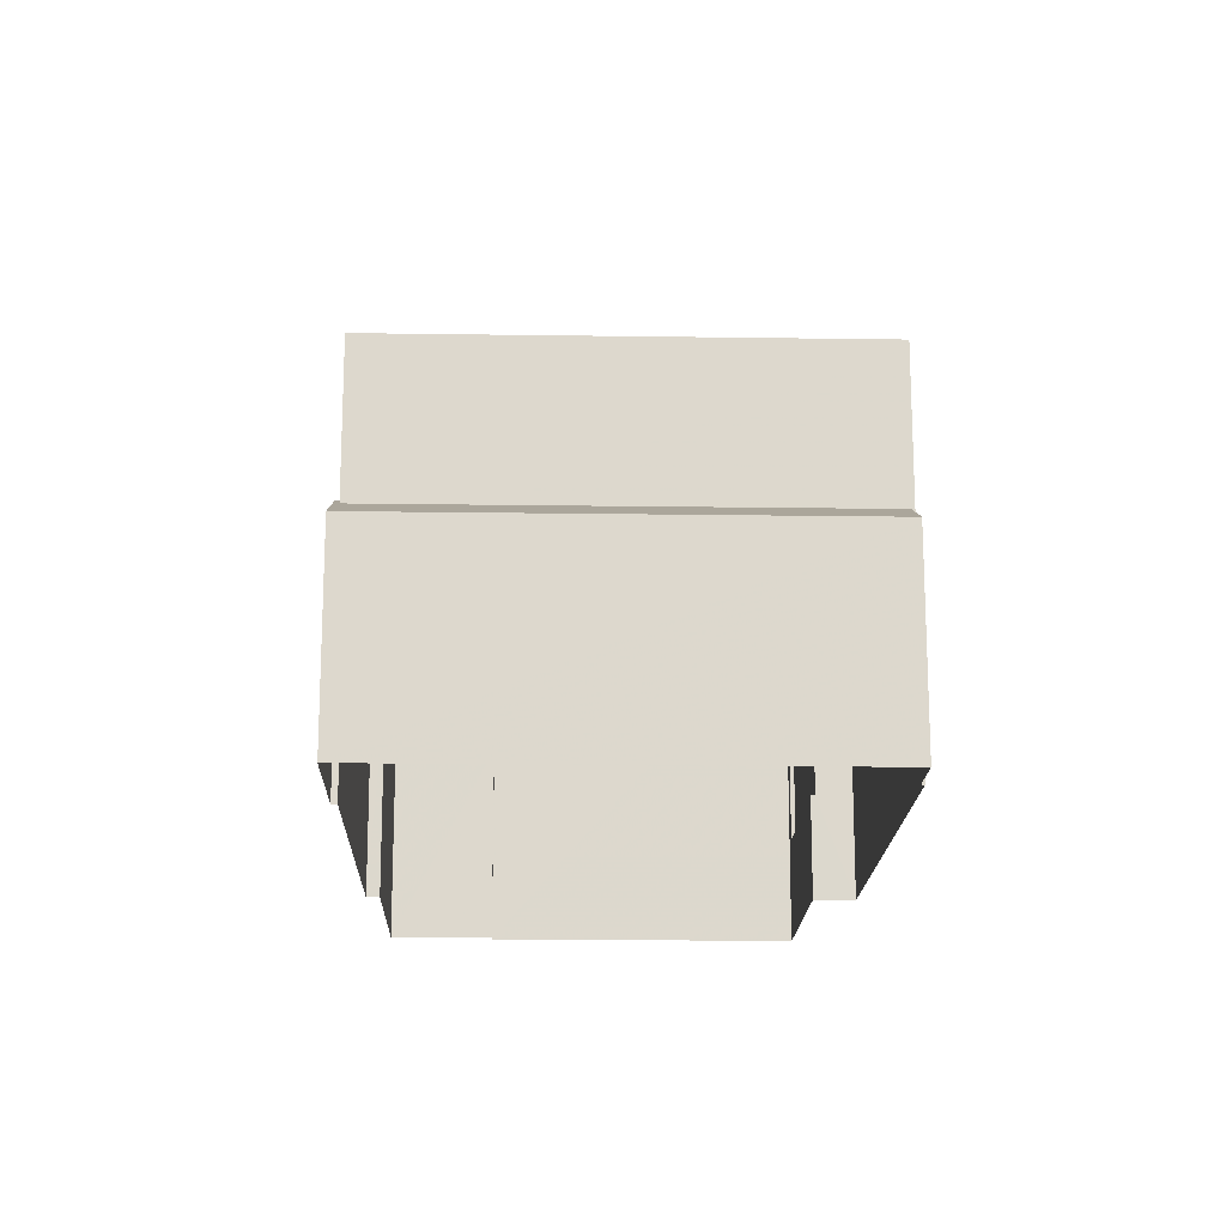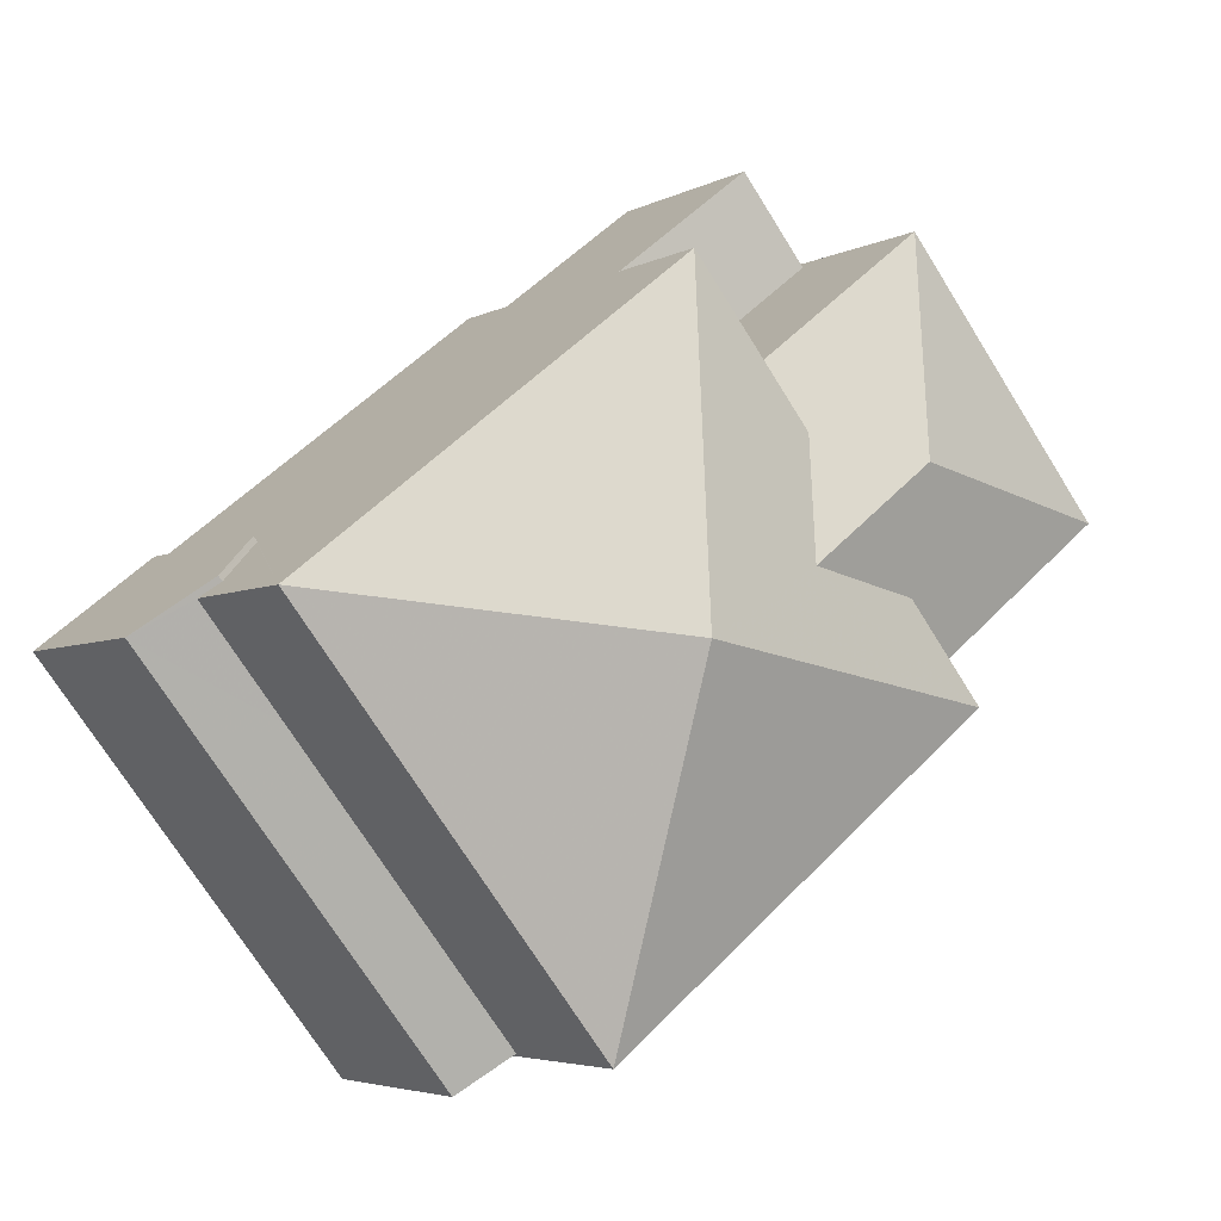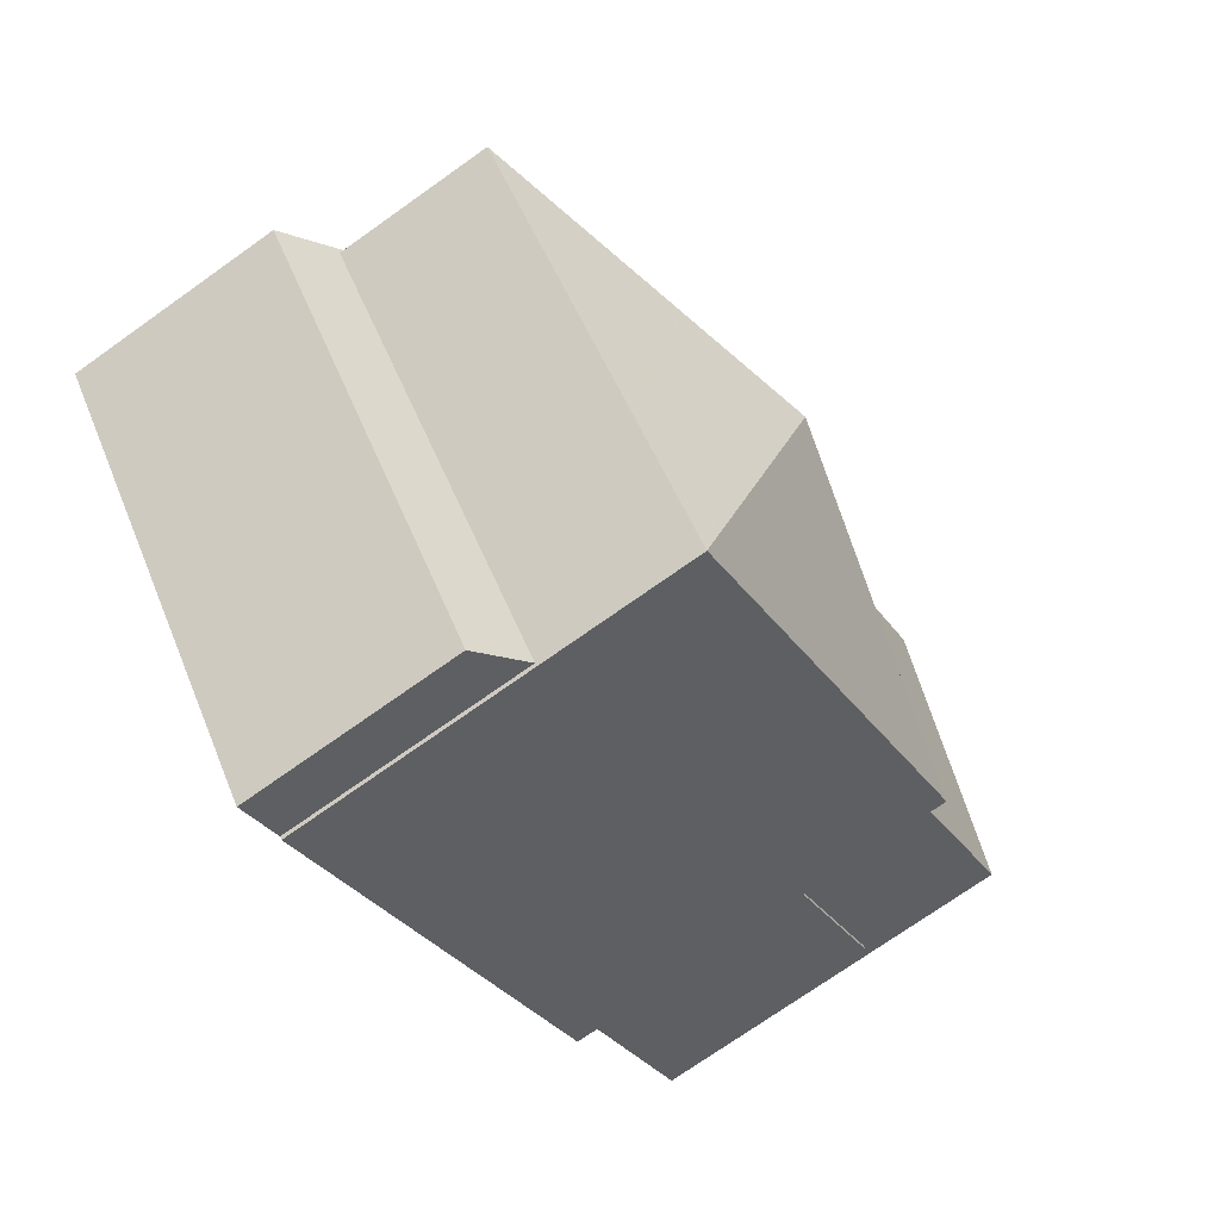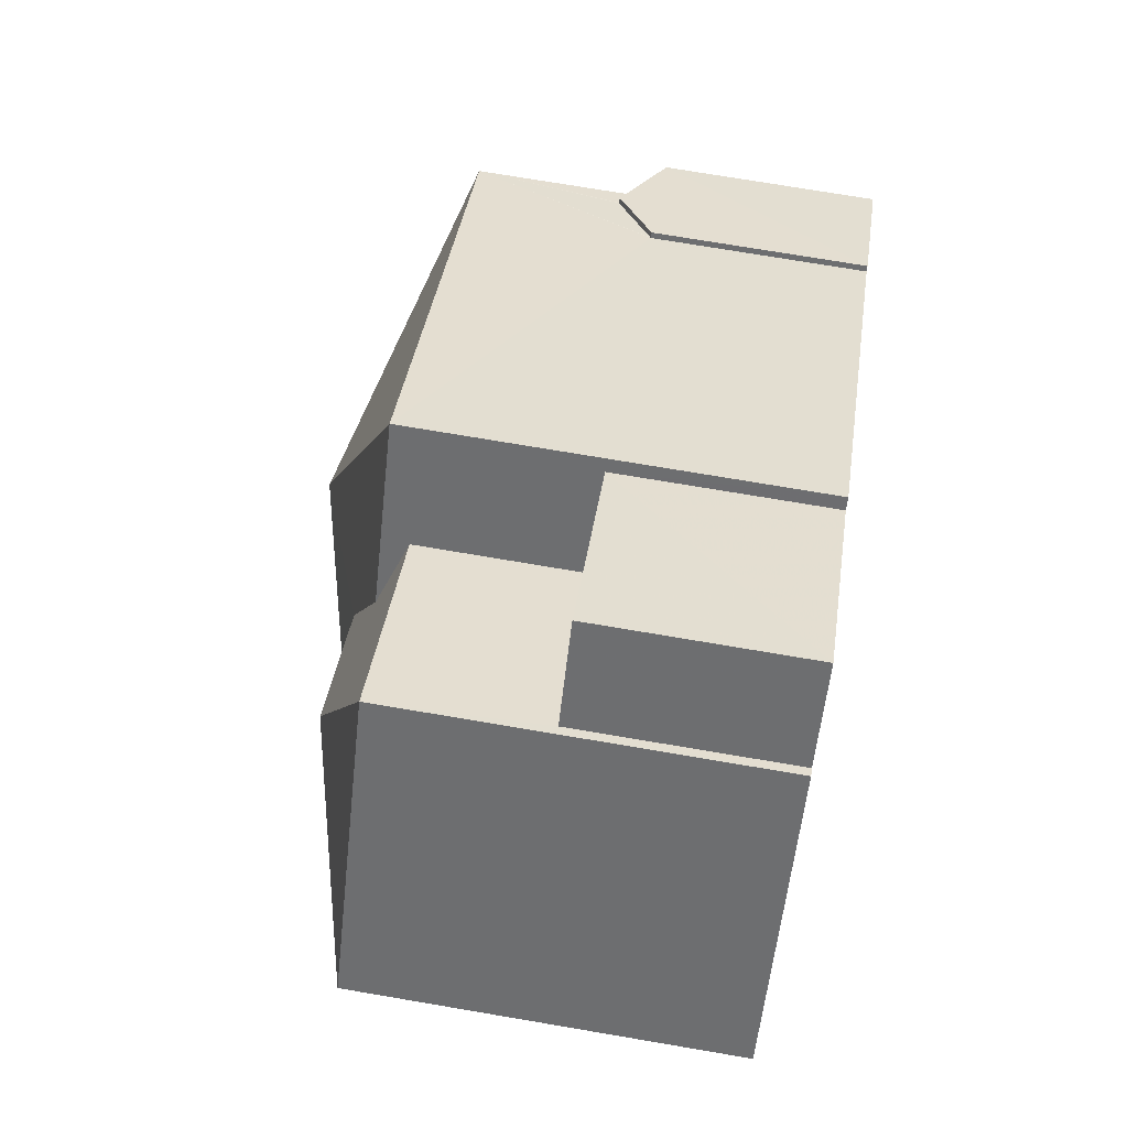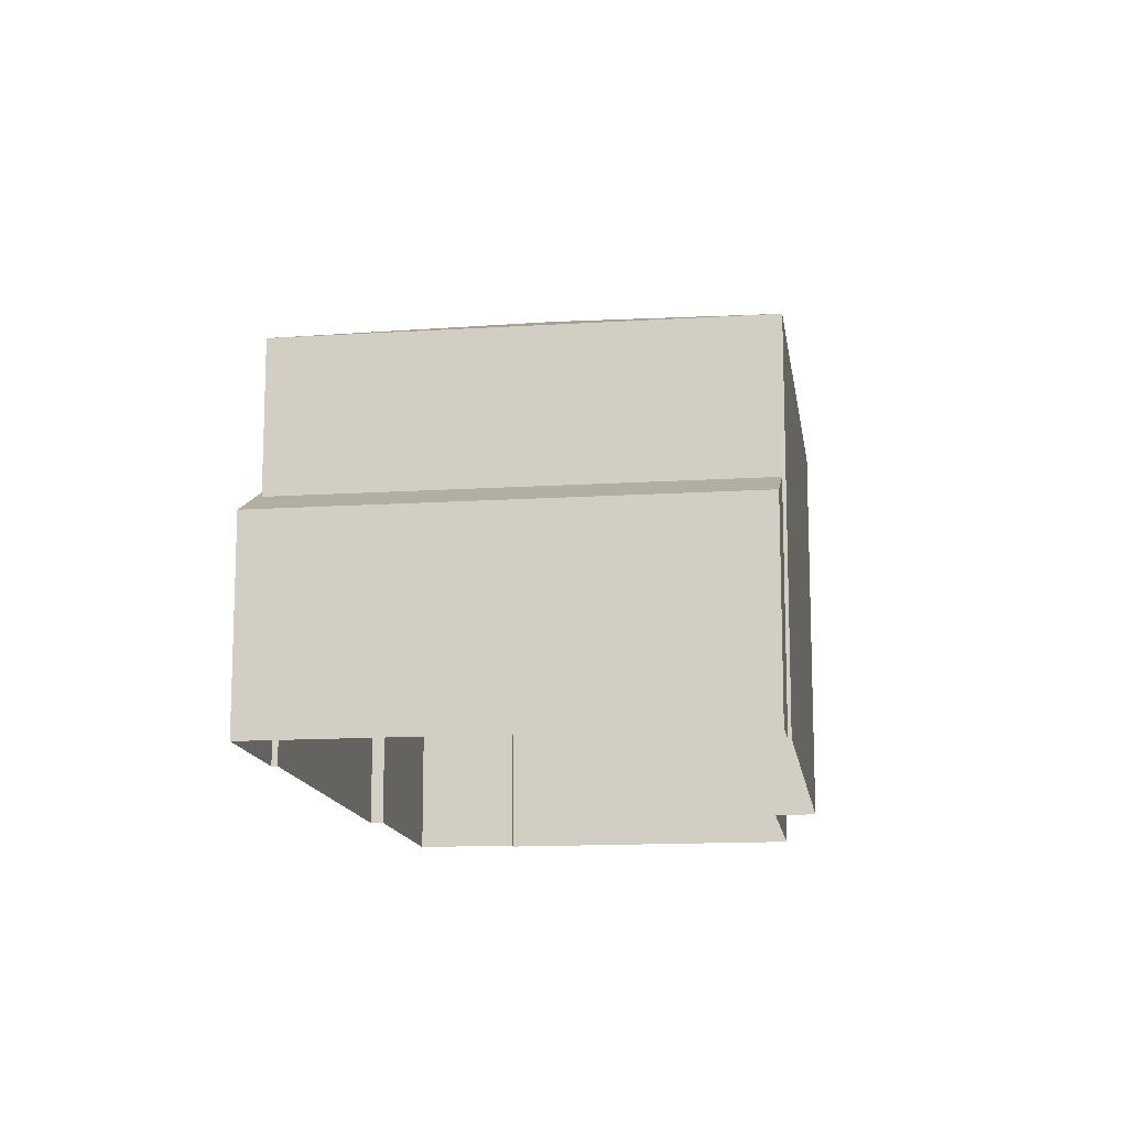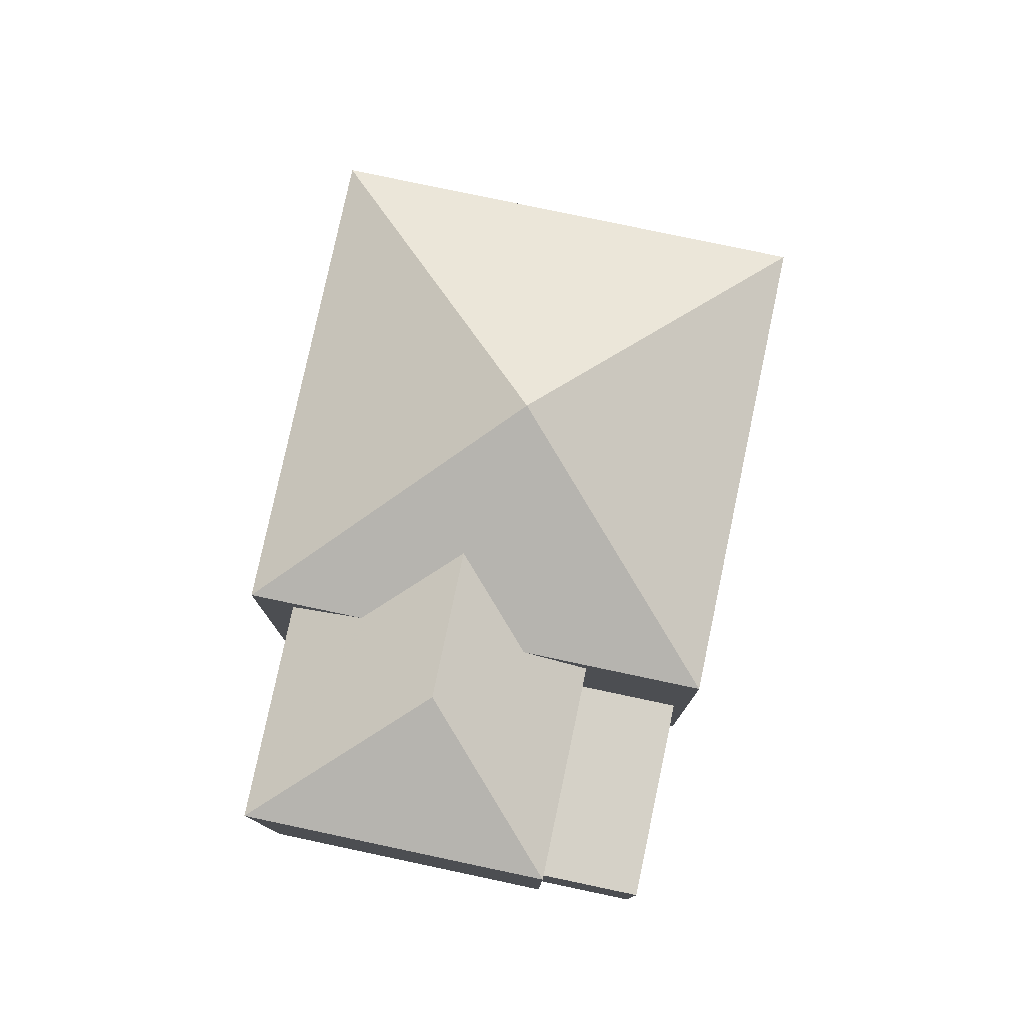
<metadata>
{"format":"obj","ext":"obj","renderer":"f3d","projection":"perspective","resolution":1024,"background":"white","views":[{"elev":-17.3,"azim":-53.3,"up":"+Z"},{"elev":-4.4,"azim":-31.6,"up":"+Y"},{"elev":-73.2,"azim":-54.6,"up":"+Y"},{"elev":73.4,"azim":99.6,"up":"+Y"},{"elev":-13.7,"azim":-43.5,"up":"+Z"},{"elev":78.8,"azim":140.3,"up":"+Z"}]}
</metadata>
<code>
v 1.315e+04 -1.432e+04 14.54
v 1.315e+04 -1.432e+04 14.54
v 1.315e+04 -1.431e+04 14.54
v 1.315e+04 -1.431e+04 14.54
v 1.315e+04 -1.431e+04 14.54
v 1.316e+04 -1.431e+04 14.54
v 1.315e+04 -1.432e+04 14.54
v 1.315e+04 -1.431e+04 14.54
v 1.315e+04 -1.431e+04 14.54
v 1.316e+04 -1.431e+04 14.54
v 1.316e+04 -1.431e+04 14.54
v 1.316e+04 -1.431e+04 14.54
v 1.316e+04 -1.431e+04 14.54
v 1.316e+04 -1.431e+04 14.54
v 1.316e+04 -1.431e+04 16.24
v 1.316e+04 -1.431e+04 16.24
v 1.316e+04 -1.431e+04 16.24
v 1.316e+04 -1.431e+04 16.24
v 1.316e+04 -1.431e+04 18.24
v 1.316e+04 -1.431e+04 18.24
v 1.316e+04 -1.431e+04 18.24
v 1.316e+04 -1.431e+04 18.24
v 1.316e+04 -1.431e+04 20.84
v 1.316e+04 -1.431e+04 20.43
v 1.316e+04 -1.431e+04 20.43
v 1.316e+04 -1.431e+04 20.93
v 1.316e+04 -1.431e+04 21.35
v 1.316e+04 -1.431e+04 21.35
v 1.316e+04 -1.431e+04 21.02
v 1.316e+04 -1.431e+04 20.43
v 1.316e+04 -1.431e+04 20.84
v 1.316e+04 -1.431e+04 20.43
v 1.316e+04 -1.431e+04 17.84
v 1.316e+04 -1.431e+04 17.84
v 1.315e+04 -1.431e+04 17.84
v 1.316e+04 -1.431e+04 17.84
v 1.316e+04 -1.431e+04 20.84
v 1.315e+04 -1.431e+04 20.84
v 1.315e+04 -1.431e+04 22.27
v 1.315e+04 -1.432e+04 20.84
v 1.315e+04 -1.431e+04 20.84
v 1.315e+04 -1.431e+04 18.36
v 1.315e+04 -1.431e+04 17.92
v 1.315e+04 -1.432e+04 17.92
v 1.315e+04 -1.431e+04 18.53
v 1.315e+04 -1.431e+04 18.36
v 1.315e+04 -1.431e+04 18.52
v 1.315e+04 -1.432e+04 18.36
v 1.315e+04 -1.431e+04 18.53
v 1.315e+04 -1.431e+04 17.92
v 1.315e+04 -1.431e+04 17.92
v 1.315e+04 -1.431e+04 17.92
v 1.315e+04 -1.432e+04 17.92
f 1 2 3
f 3 4 5
f 6 7 1
f 8 5 9
f 10 11 12
f 6 1 12
f 11 10 13
f 10 8 14
f 1 3 5
f 12 5 8
f 10 12 8
f 1 5 12
f 15 16 17
f 15 18 16
f 19 20 21
f 22 19 21
f 23 24 25
f 26 23 25
f 26 27 28
f 26 25 27
f 28 27 29
f 30 31 32
f 32 31 27
f 31 29 27
f 27 25 32
f 33 34 35
f 33 36 34
f 23 26 37
f 31 38 29
f 37 28 39
f 29 38 39
f 28 29 39
f 37 26 28
f 37 39 40
f 40 39 41
f 41 39 38
f 42 43 44
f 45 43 46
f 45 46 47
f 46 43 42
f 48 42 44
f 47 49 45
f 50 51 45
f 49 50 45
f 52 51 50
f 18 21 16
f 18 22 21
f 20 16 21
f 20 17 16
f 24 19 22
f 22 25 24
f 25 22 11
f 12 18 15
f 11 18 12
f 22 18 11
f 33 30 36
f 10 36 13
f 13 36 32
f 36 30 32
f 13 32 25
f 11 13 25
f 35 34 14
f 8 35 14
f 36 14 34
f 36 10 14
f 6 40 7
f 6 37 40
f 7 53 1
f 46 42 41
f 40 53 7
f 42 40 41
f 42 48 40
f 48 53 40
f 5 52 9
f 46 41 47
f 50 41 52
f 9 52 38
f 52 41 38
f 49 41 50
f 47 41 49
f 31 30 38
f 38 35 9
f 9 35 8
f 30 33 35
f 30 35 38
f 23 37 24
f 17 12 15
f 17 6 12
f 6 20 37
f 24 20 19
f 6 17 20
f 37 20 24
f 48 44 53
f 43 45 51
f 43 51 4
f 3 43 4
f 5 4 51
f 52 5 51
f 1 44 2
f 1 53 44
f 44 3 2
f 44 43 3

</code>
